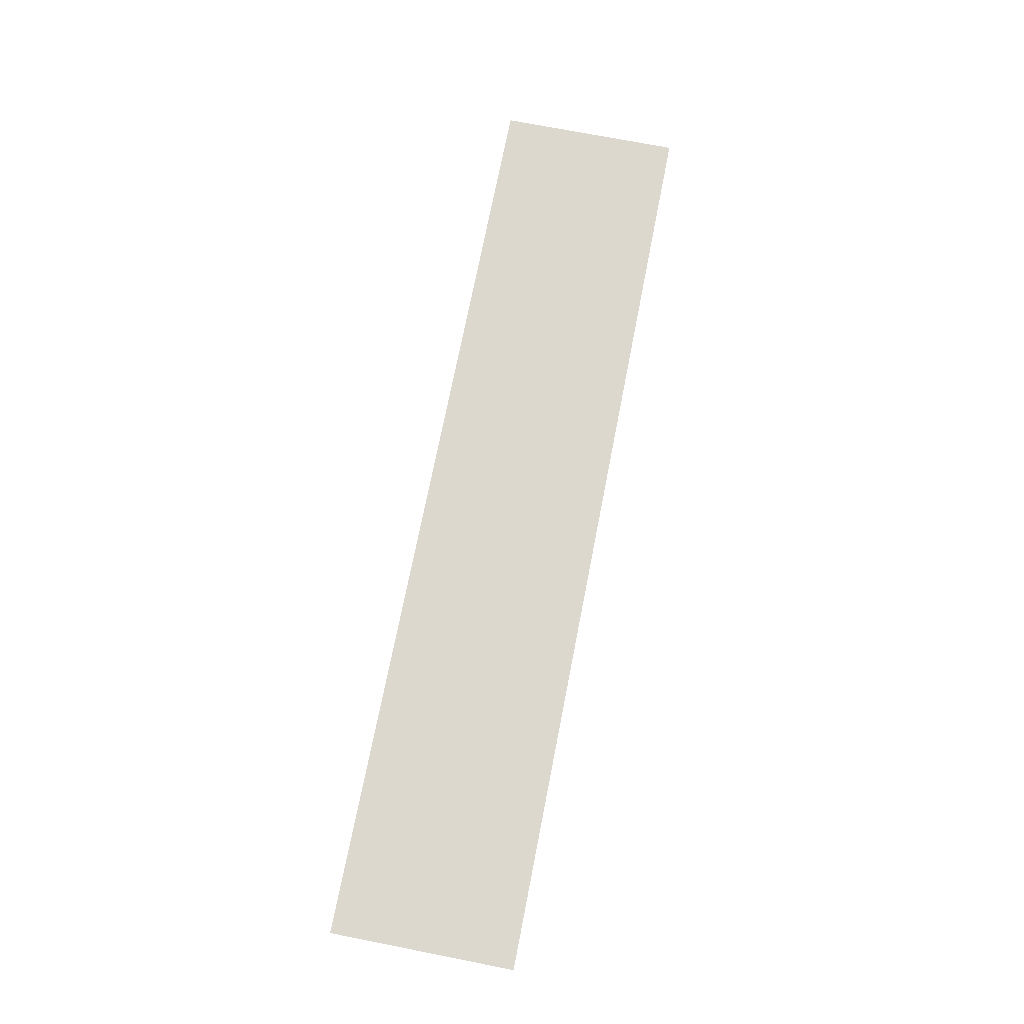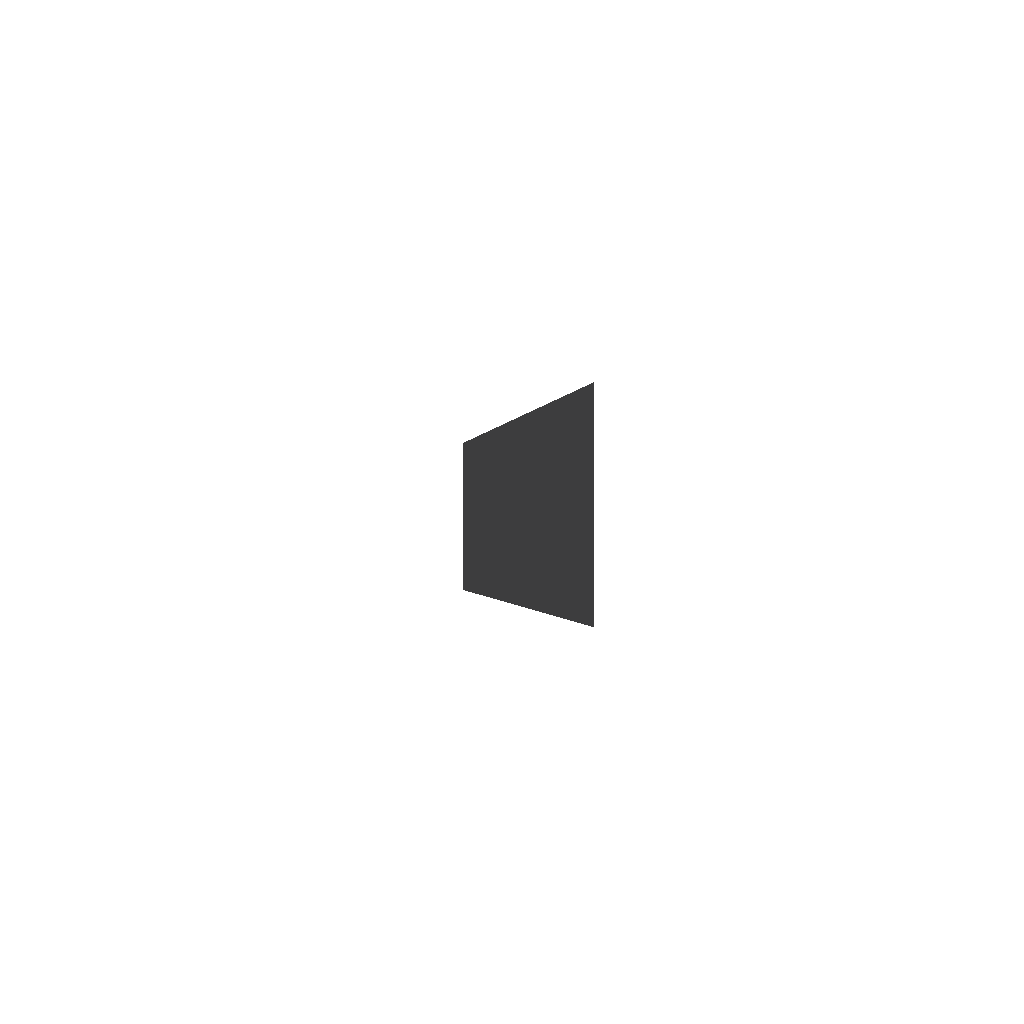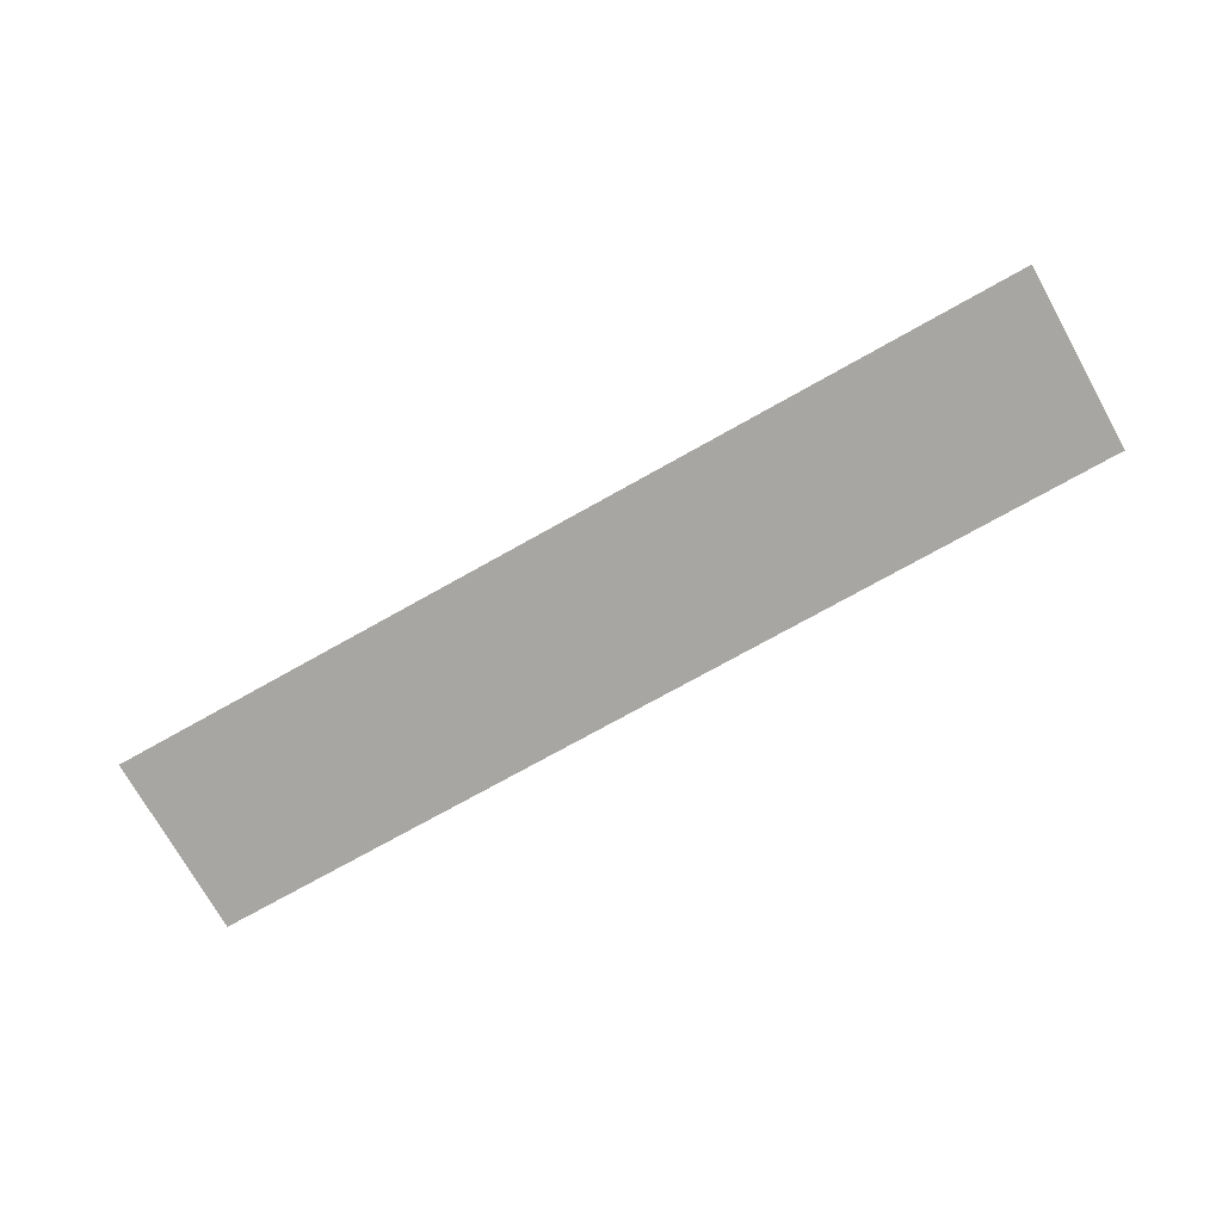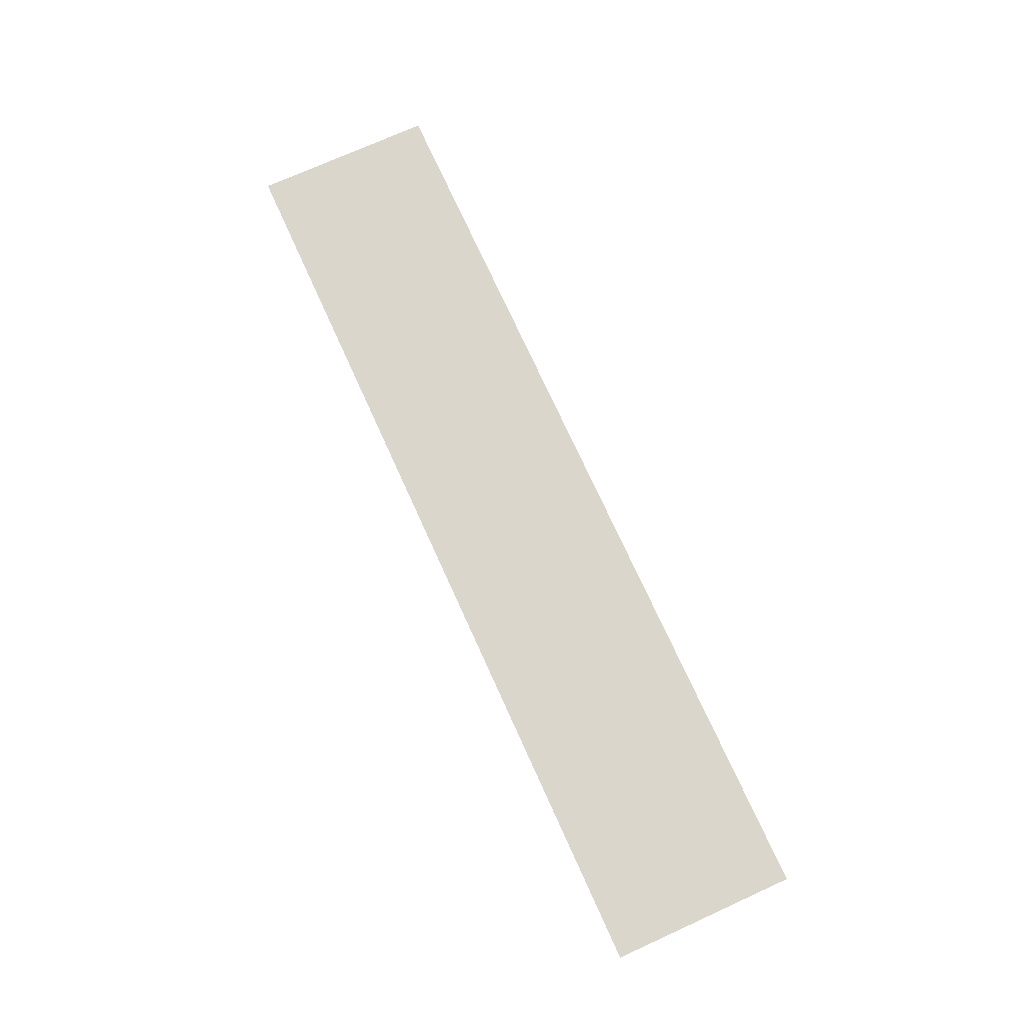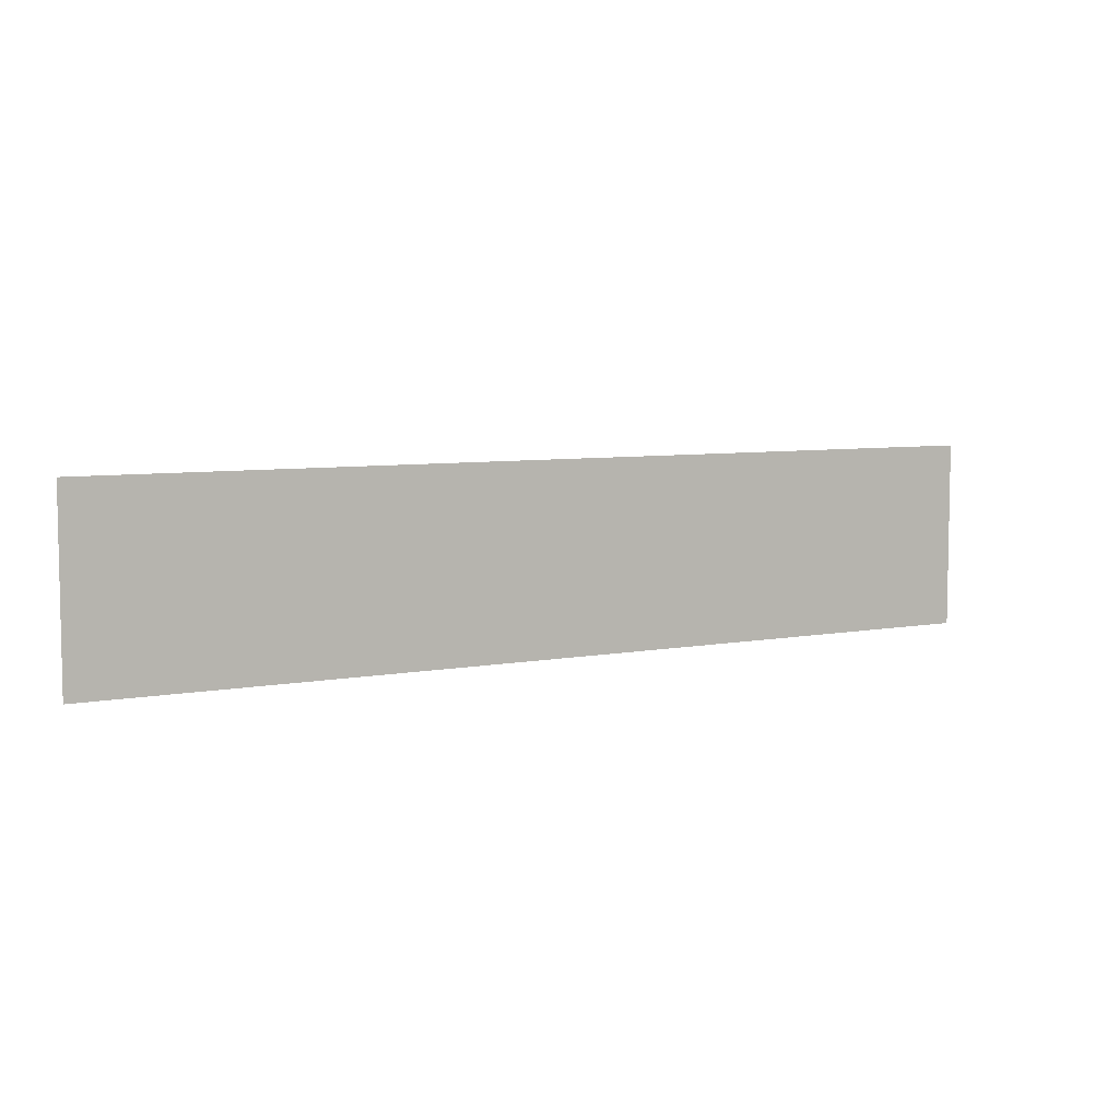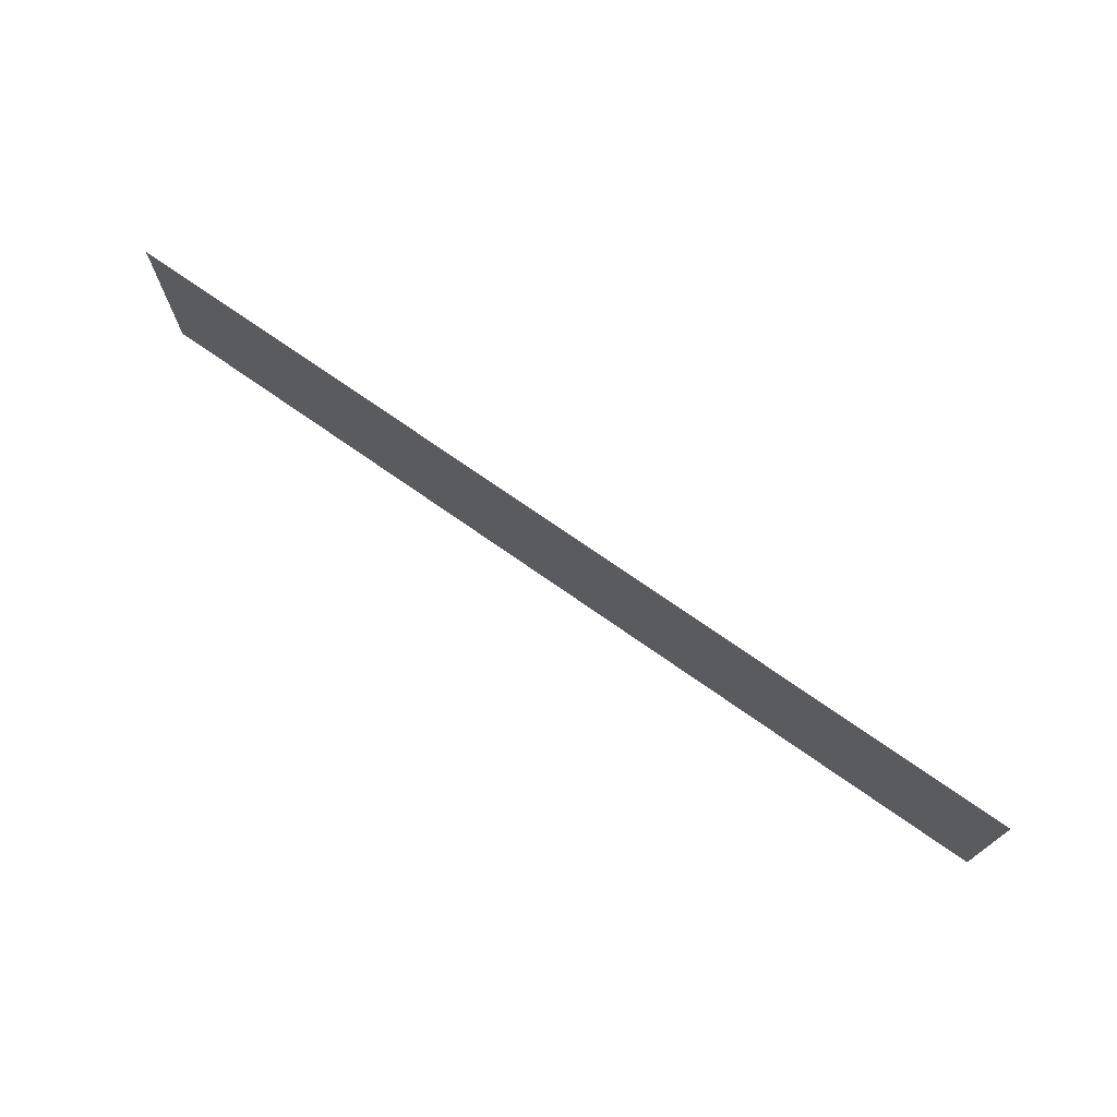
<metadata>
{"format":"obj","ext":"obj","renderer":"f3d","projection":"perspective","resolution":1024,"background":"white","views":[{"elev":72.4,"azim":101.1,"up":"+Y"},{"elev":-0.7,"azim":82.3,"up":"+Z"},{"elev":-74.0,"azim":29.3,"up":"+Y"},{"elev":73.6,"azim":-114.4,"up":"+Y"},{"elev":6.5,"azim":-29.5,"up":"+Z"},{"elev":72.7,"azim":35.1,"up":"+Z"}]}
</metadata>
<code>
v  -48.97 26.43 23.34
v  -33.4 26.43 23.34
v  -48.97 26.43 26.45
v  -33.4 26.43 26.45
g FL8_20
f 4 2 1
f 1 3 4

</code>
